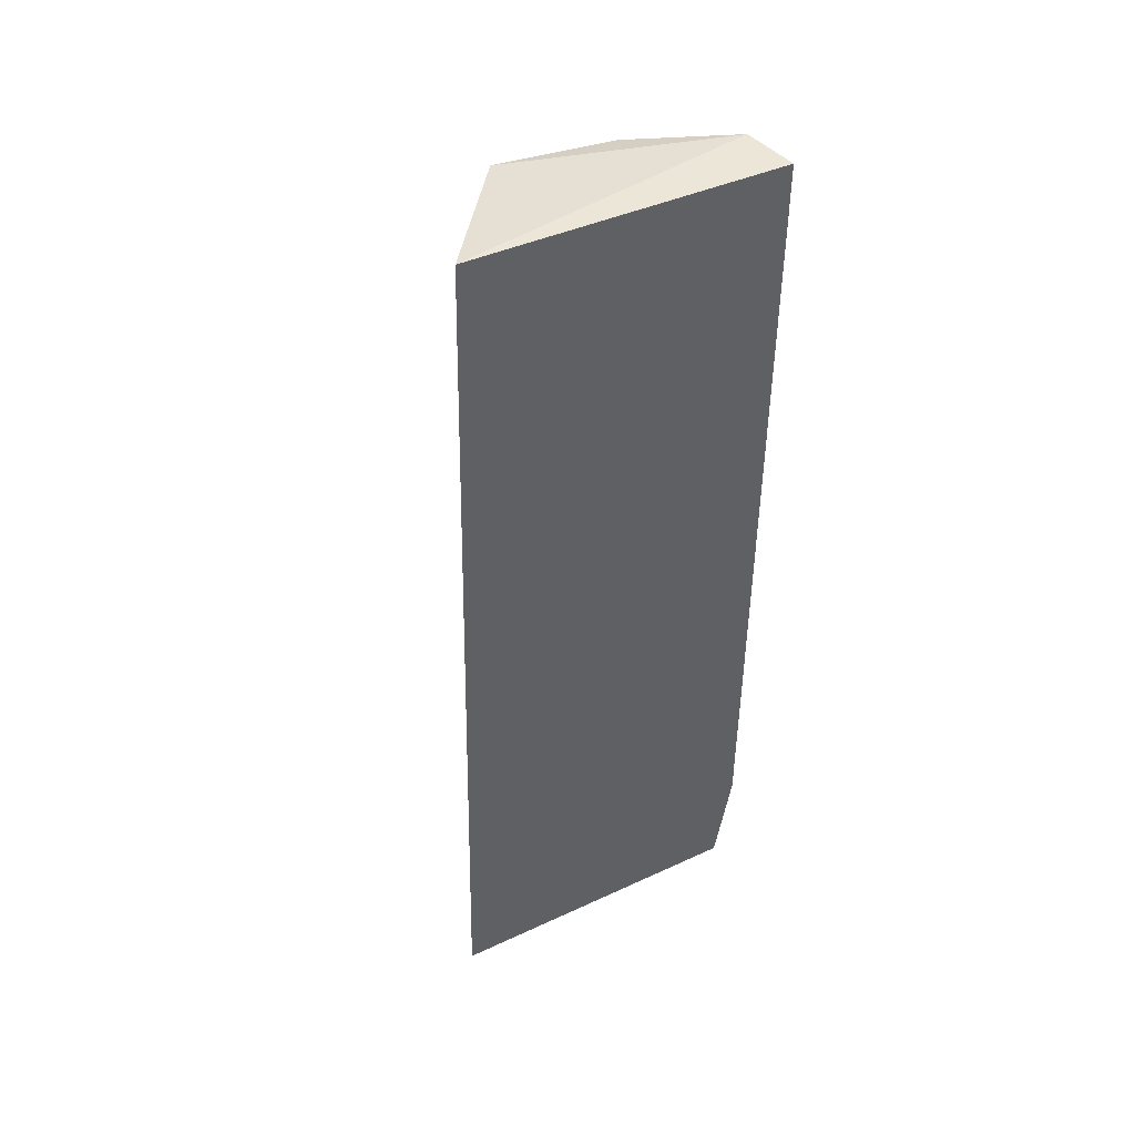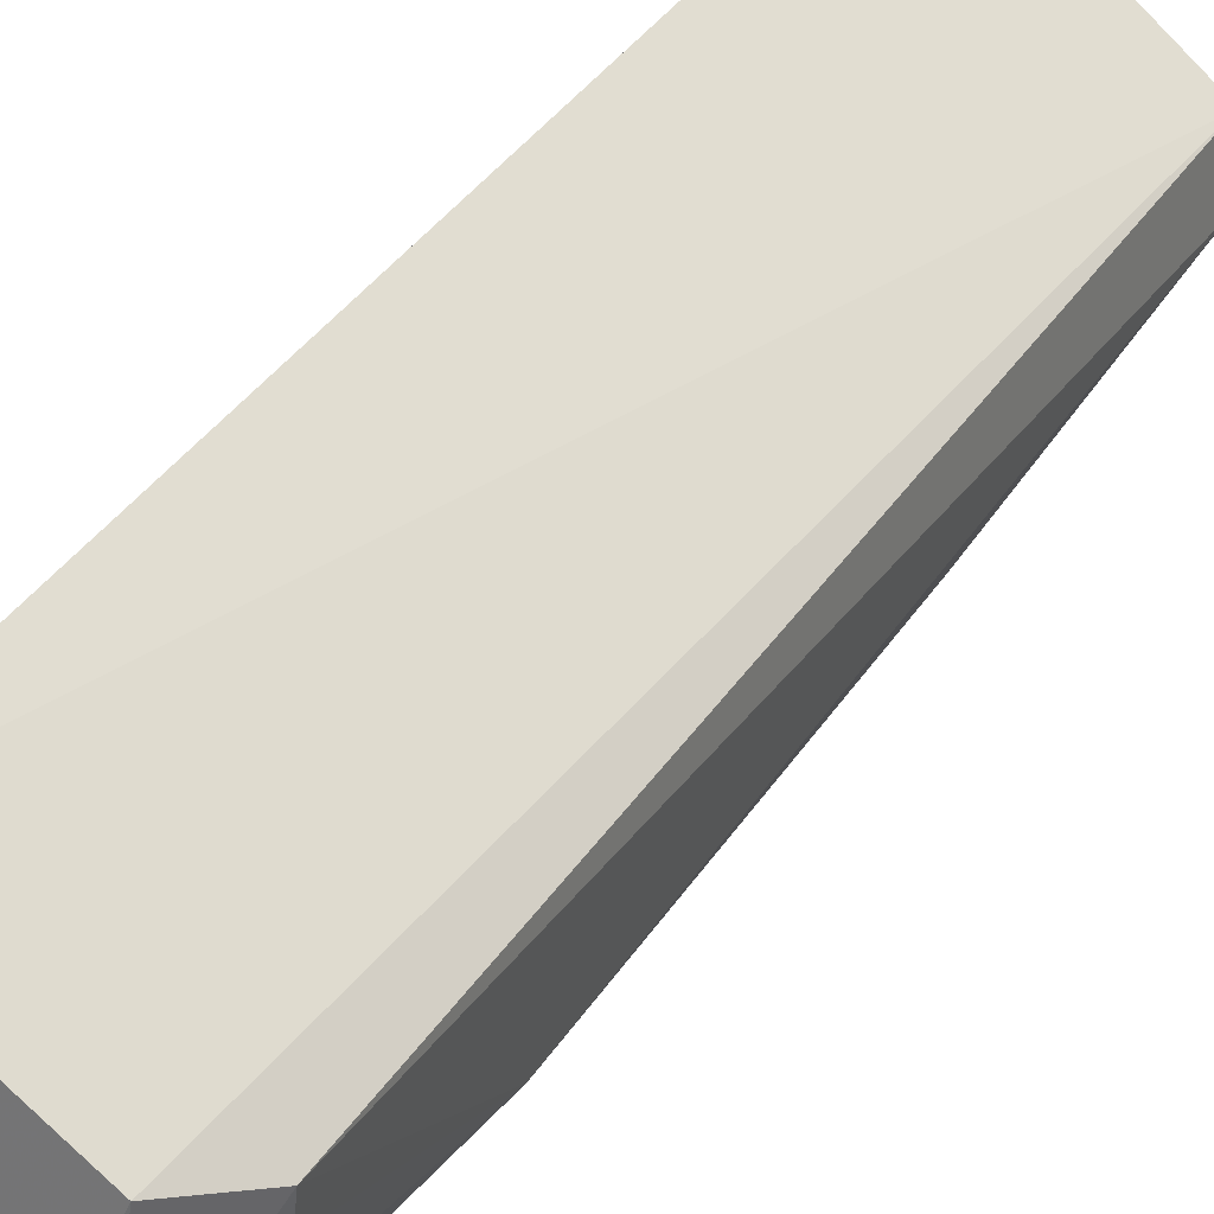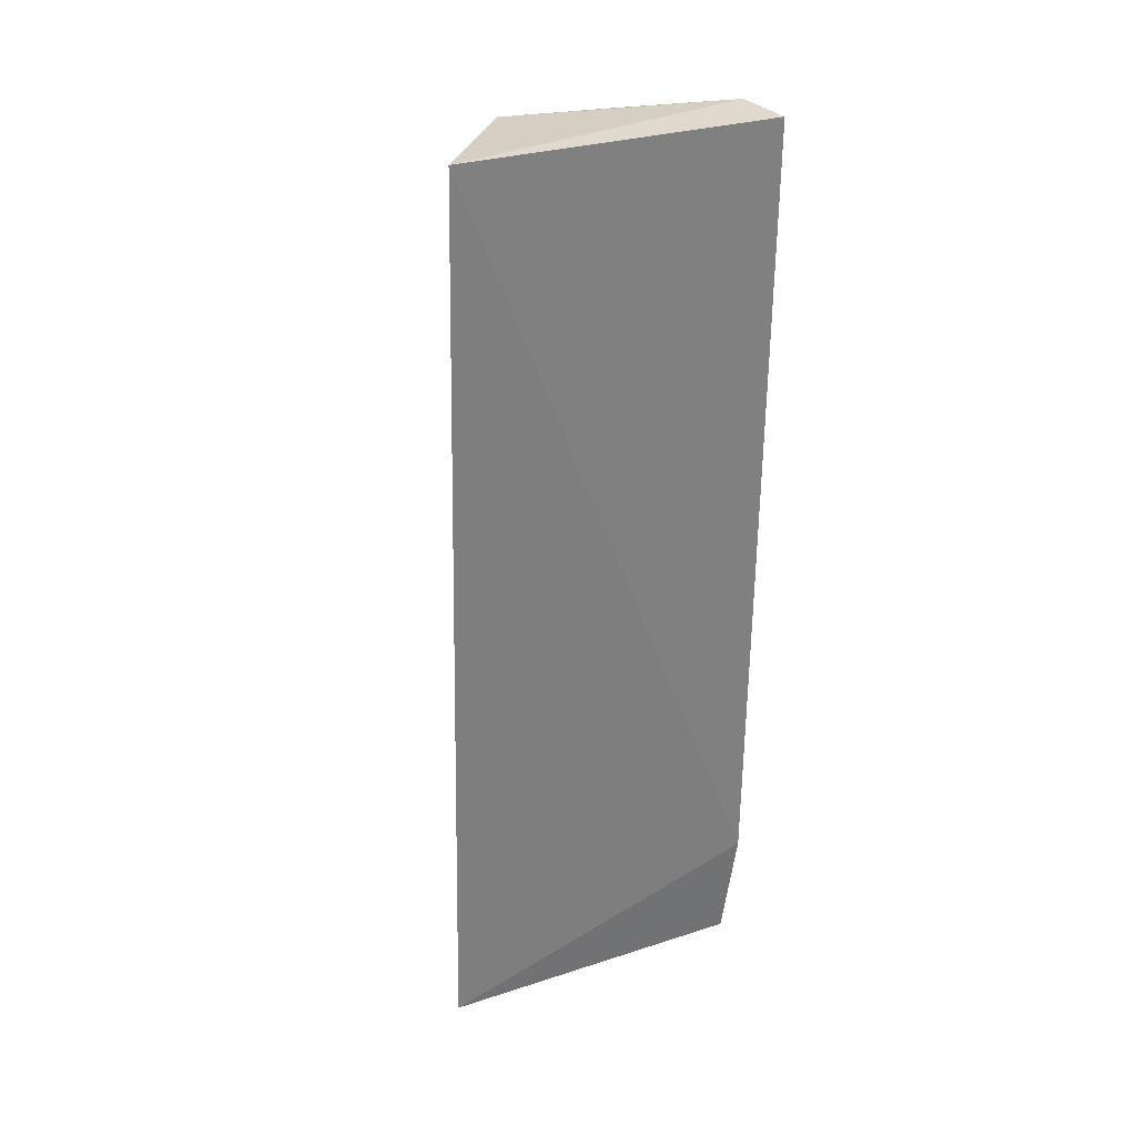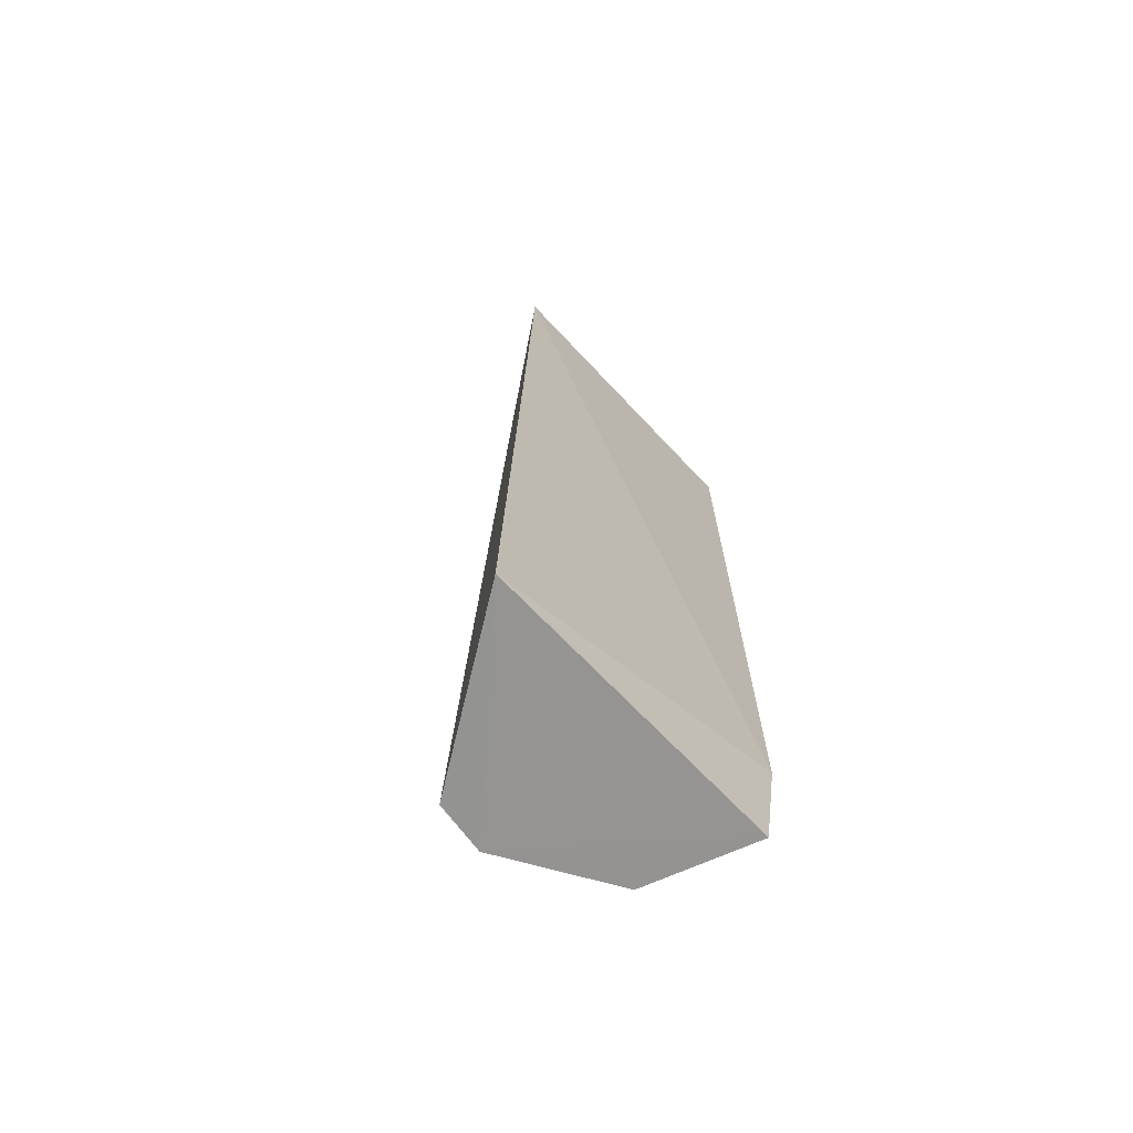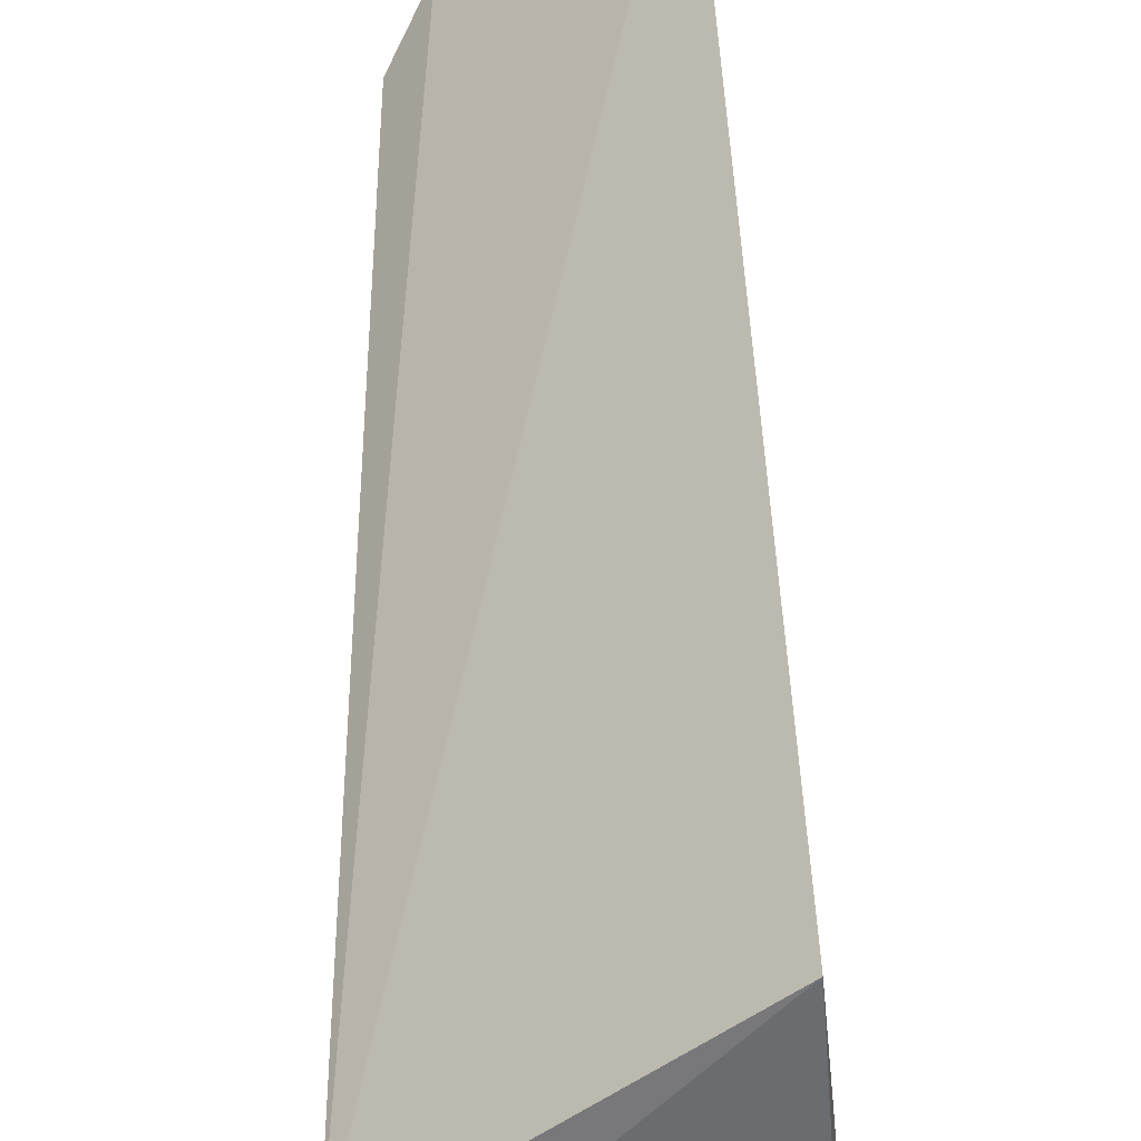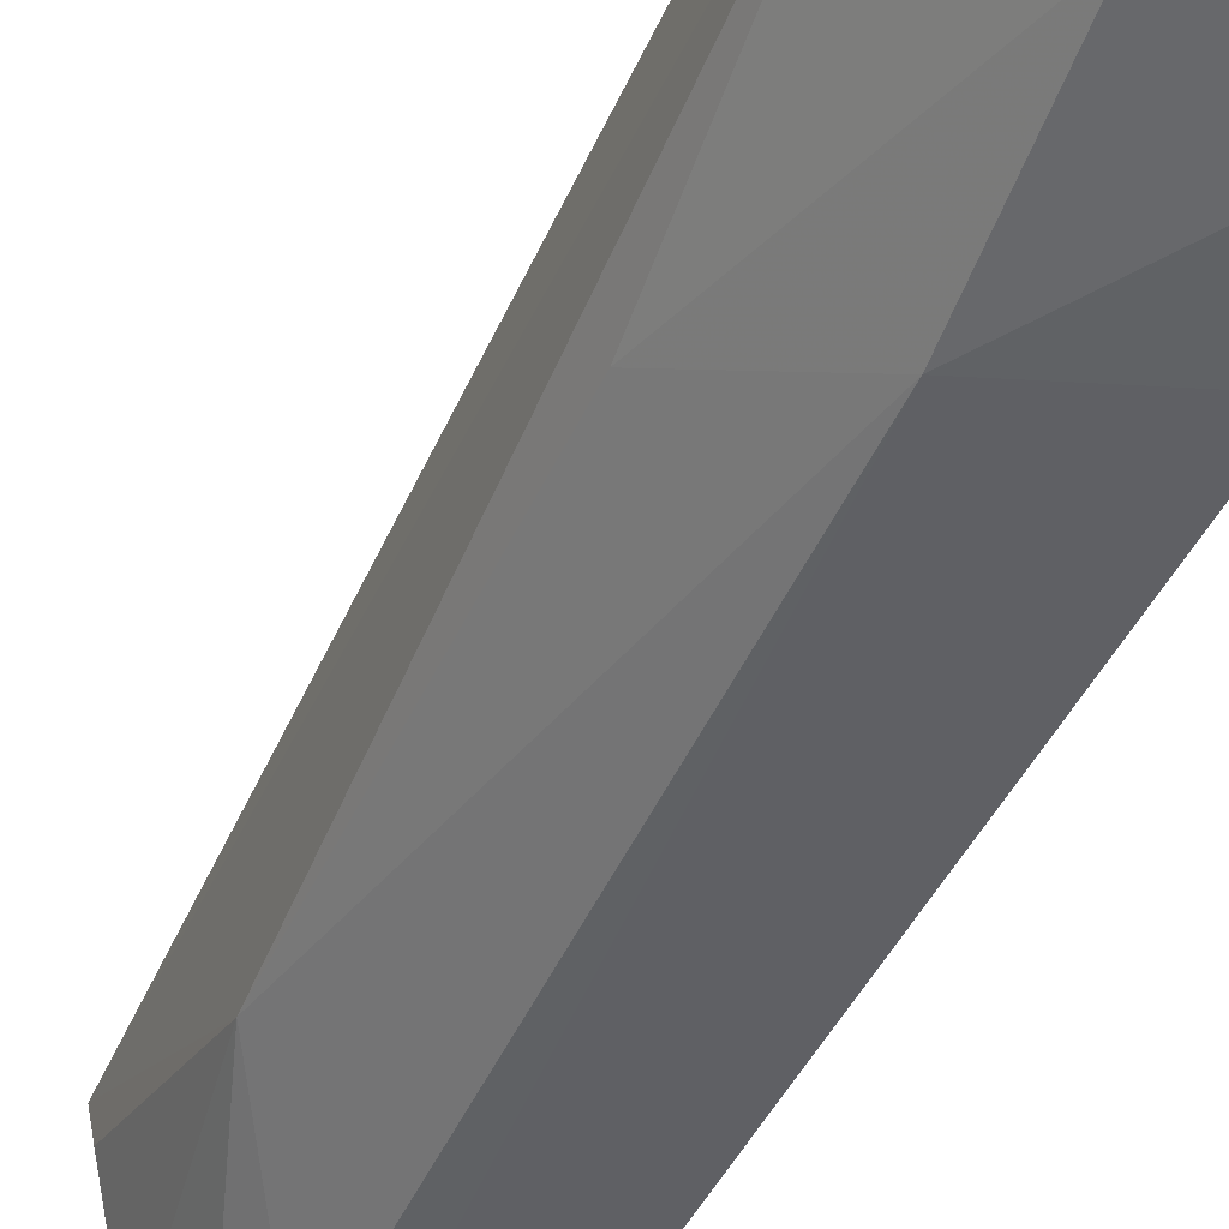
<metadata>
{"format":"obj","ext":"obj","renderer":"f3d","projection":"perspective","resolution":1024,"background":"white","views":[{"elev":44.2,"azim":58.4,"up":"+Y"},{"elev":31.1,"azim":-154.4,"up":"+Z"},{"elev":31.1,"azim":62.6,"up":"+Y"},{"elev":-69.4,"azim":39.0,"up":"+Y"},{"elev":34.6,"azim":-1.7,"up":"+Z"},{"elev":-43.1,"azim":-23.5,"up":"+Z"}]}
</metadata>
<code>
v -0.03857 -0.1461 0.03373
v -0.03253 -0.1437 -0.04888
v -0.02992 -0.1126 -0.05172
v -0.03734 0.1008 0.02876
v -0.08197 -0.1437 -0.01315
v -0.08164 -0.1431 0.0004182
v -0.05906 -0.09698 -0.04661
v -0.07679 0.08231 -0.005399
v -0.06248 -0.1432 -0.04116
v -0.06997 0.09796 0.001598
v -0.07493 0.03484 -0.02682
v -0.03126 0.1009 -0.05399
v -0.07609 -0.0677 -0.02502
v -0.04611 0.1013 -0.0519
v -0.06495 0.09719 -0.02927
v -0.0549 0.06737 -0.0482
v -0.07581 0.08164 -0.01181
v -0.05978 0.08155 -0.04164
f 1 2 3
f 1 3 4
f 5 2 1
f 6 5 1
f 6 1 4
f 7 3 2
f 8 5 6
f 9 7 2
f 9 2 5
f 10 8 6
f 10 6 4
f 11 5 8
f 12 4 3
f 13 9 5
f 13 5 11
f 13 11 7
f 13 7 9
f 14 10 4
f 14 4 12
f 14 12 3
f 14 3 7
f 15 8 10
f 15 10 14
f 16 14 7
f 16 7 11
f 17 15 11
f 17 11 8
f 17 8 15
f 18 15 14
f 18 14 16
f 18 16 11
f 18 11 15

</code>
